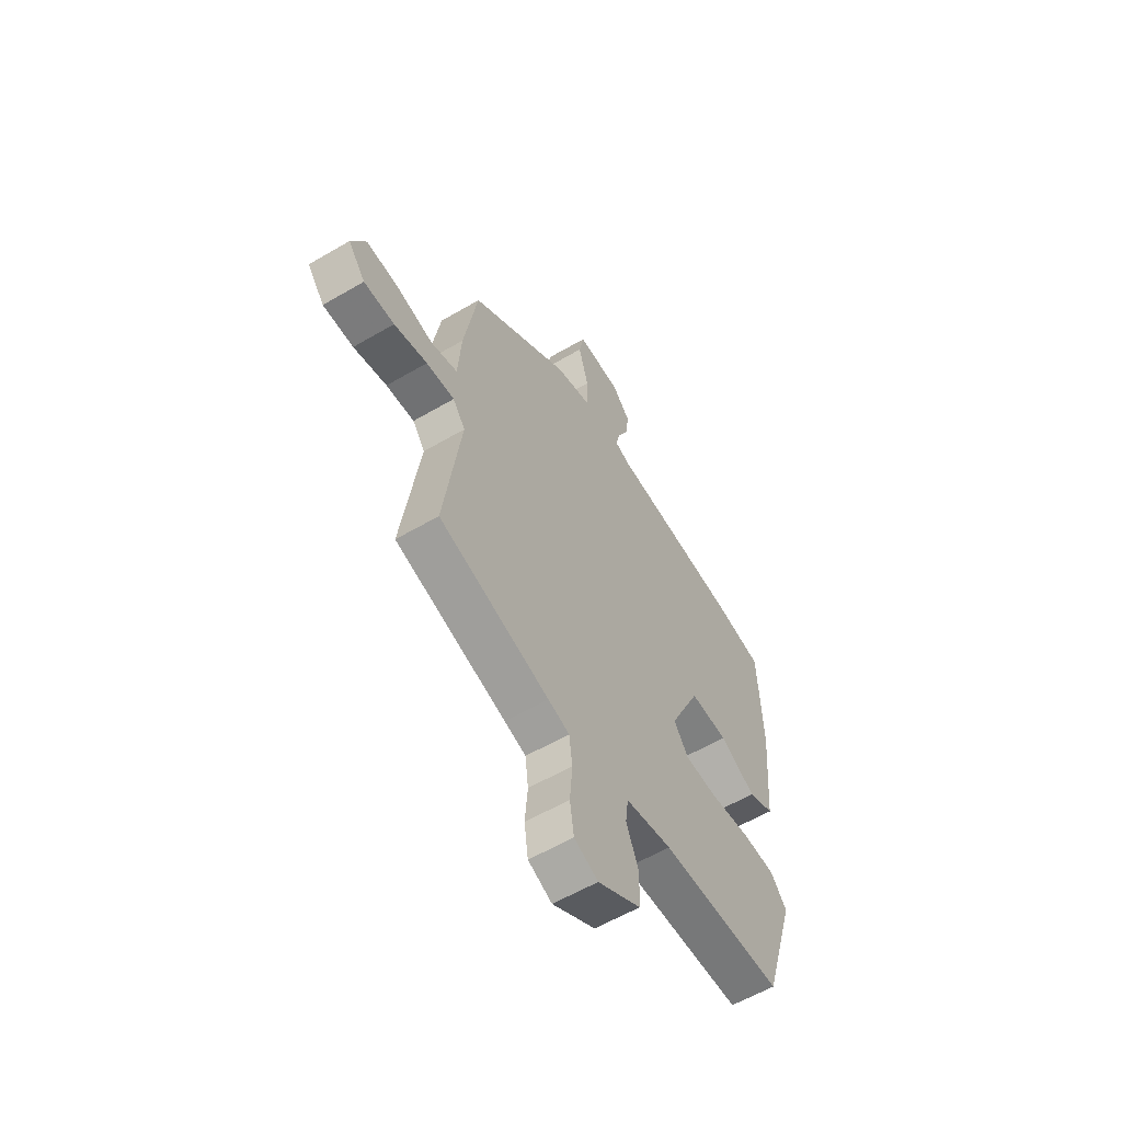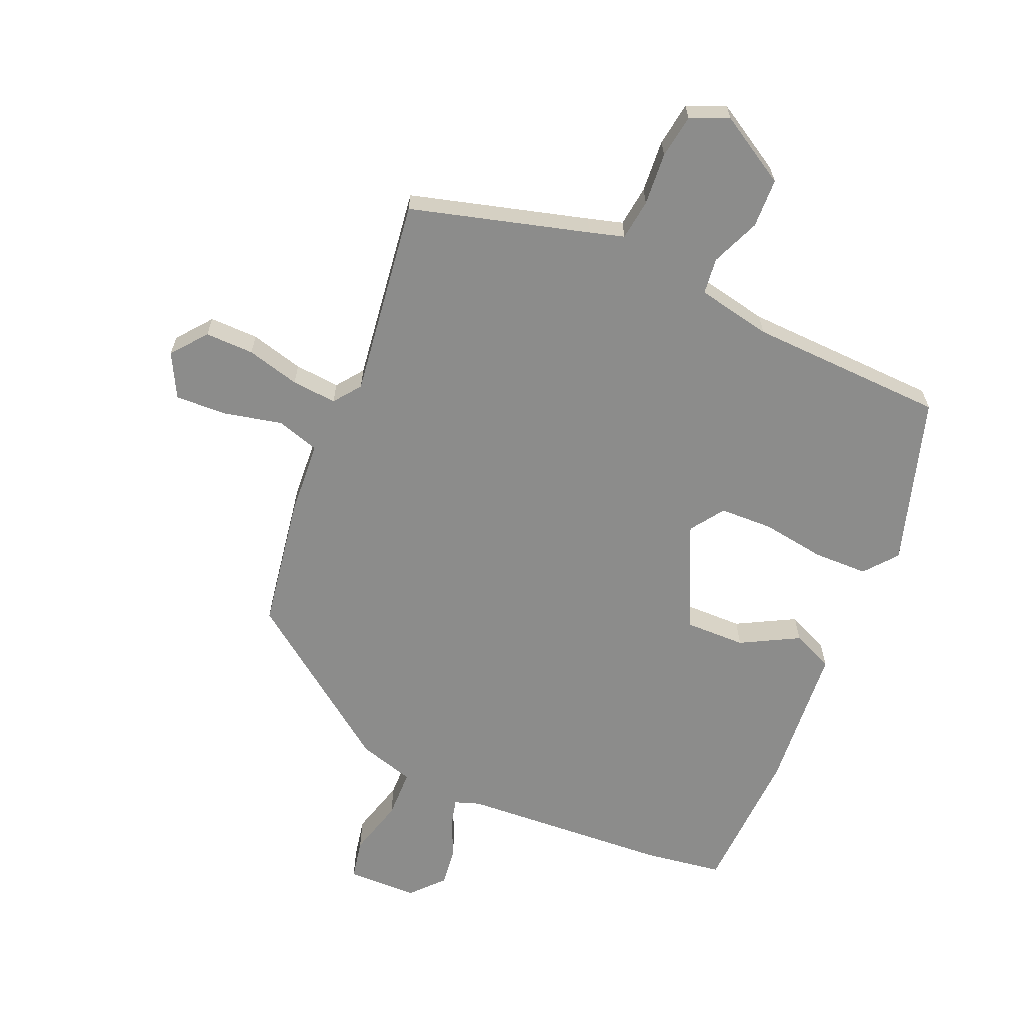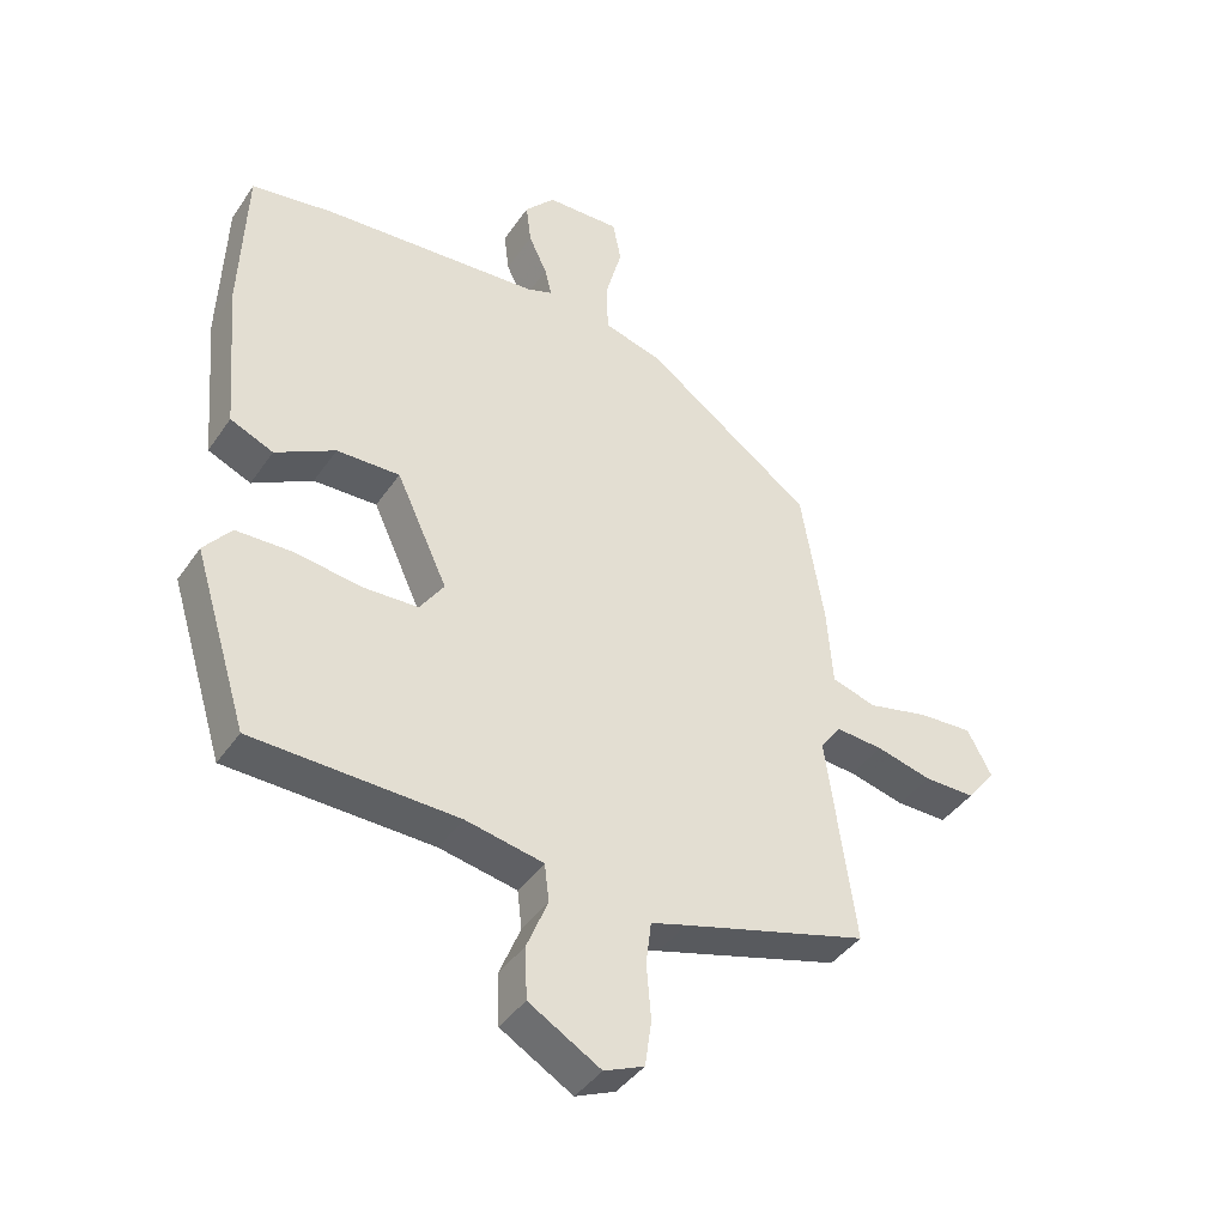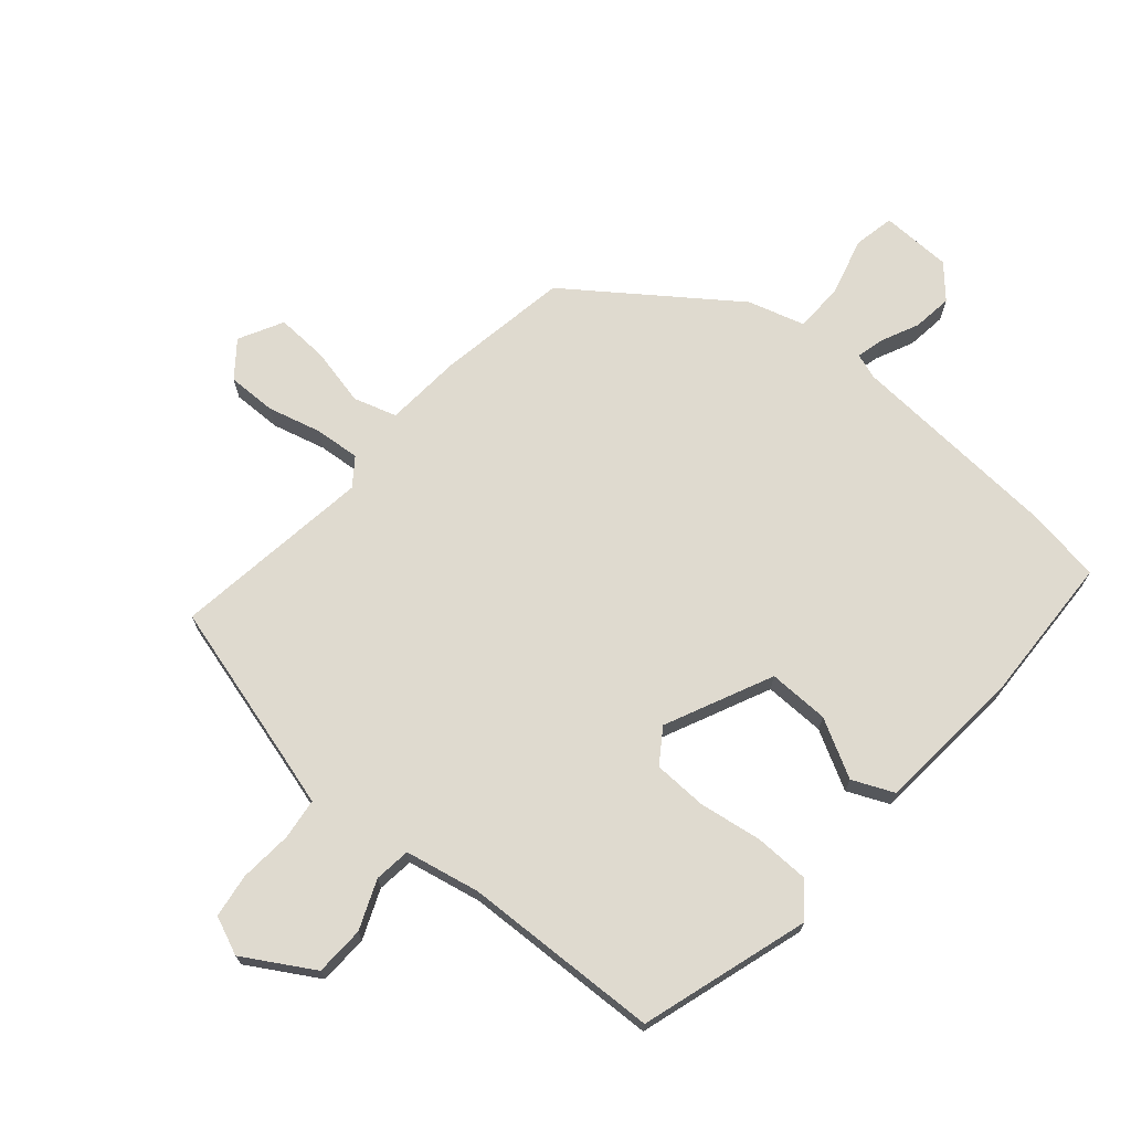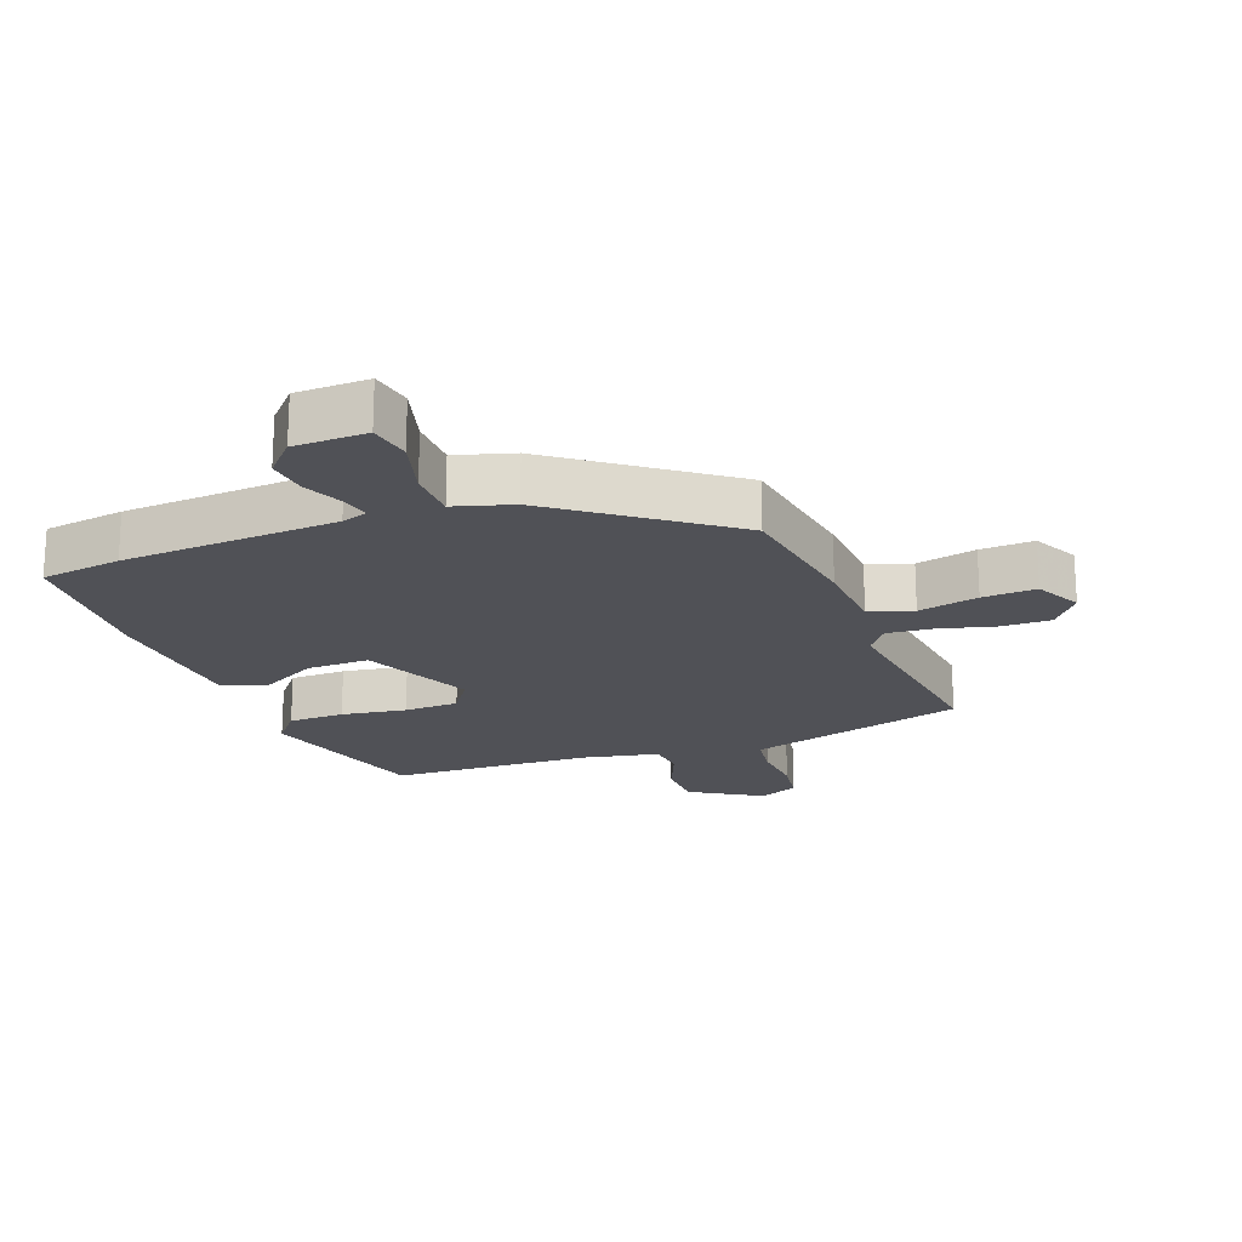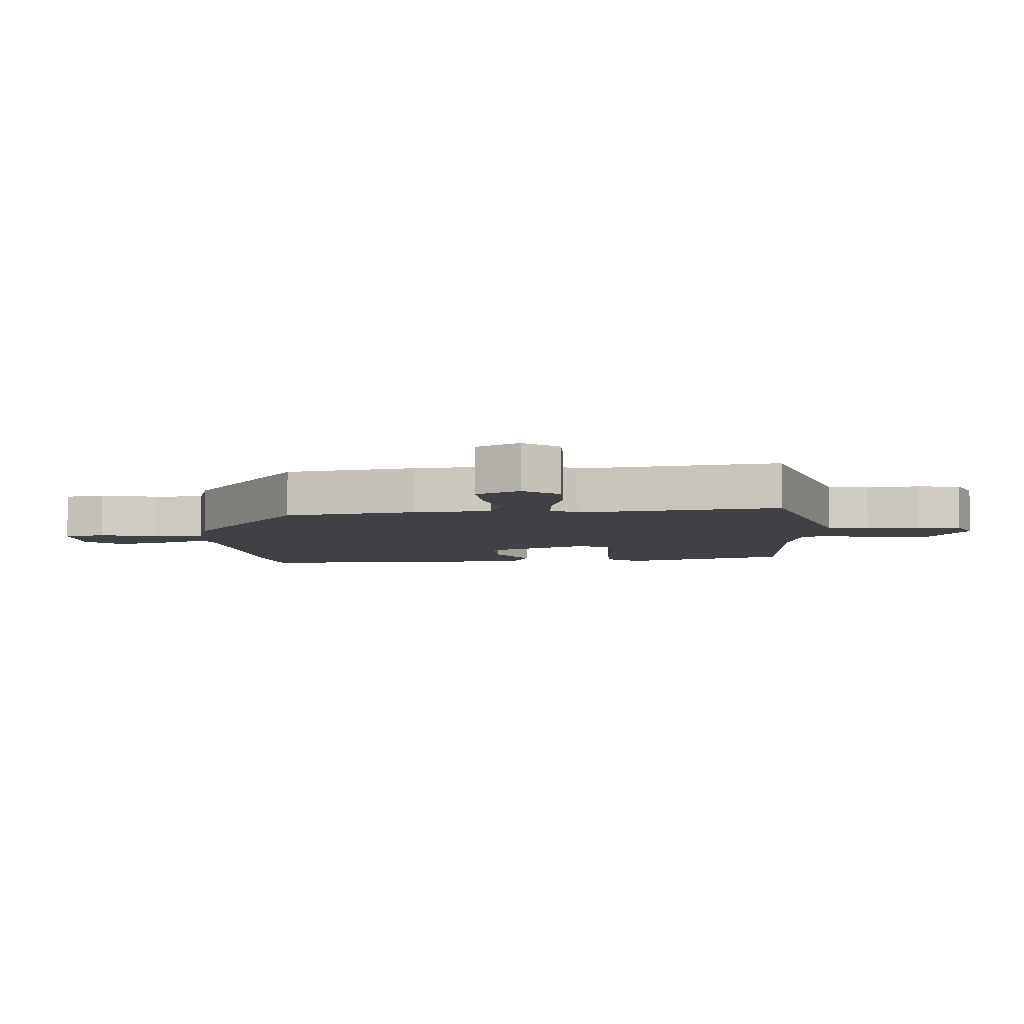
<metadata>
{"format":"obj","ext":"obj","renderer":"f3d","projection":"perspective","resolution":1024,"background":"white","views":[{"elev":-59.0,"azim":121.1,"up":"+Z"},{"elev":-64.1,"azim":156.6,"up":"+Y"},{"elev":-41.0,"azim":-31.2,"up":"+Z"},{"elev":70.6,"azim":-139.4,"up":"+Y"},{"elev":-20.3,"azim":20.2,"up":"+Y"},{"elev":-5.8,"azim":94.1,"up":"+Y"}]}
</metadata>
<code>
v -0.506 0.07 0.499
v -0.381 0.07 0.518
v -0.046 0.07 0.54
v -0.006 0.07 0.554
v -0.017 0.07 0.598
v -0.045 0.07 0.658
v -0.053 0.07 0.721
v -0.007 0.07 0.772
v 0.106 0.07 0.775
v 0.119 0.07 0.71
v 0.094 0.07 0.618
v 0.096 0.07 0.539
v 0.186 0.07 0.513
v 0.443 0.07 0.326
v 0.478 0.07 0.116
v 0.487 0.07 -0.005
v 0.555 0.07 -0.026
v 0.648 0.07 -0.005
v 0.731 0.07 -0.001
v 0.768 0.07 -0.071
v 0.724 0.07 -0.127
v 0.646 0.07 -0.126
v 0.561 0.07 -0.104
v 0.489 0.07 -0.098
v 0.457 0.07 -0.141
v 0.501 0.07 -0.459
v 0.218 0.07 -0.538
v 0.163 0.07 -0.554
v 0.155 0.07 -0.619
v 0.162 0.07 -0.703
v 0.152 0.07 -0.773
v 0.091 0.07 -0.799
v -0.019 0.07 -0.734
v -0.022 0.07 -0.655
v 0.01 0.07 -0.577
v 0.003 0.07 -0.519
v -0.116 0.07 -0.495
v -0.43 0.07 -0.484
v -0.513 0.07 -0.216
v -0.471 0.07 -0.164
v -0.384 0.07 -0.162
v -0.283 0.07 -0.177
v -0.198 0.07 -0.174
v -0.161 0.07 -0.12
v -0.24 0.07 0.05
v -0.337 0.07 0.048
v -0.429 0.07 -0.002
v -0.495 0.07 0.027
v -0.515 0.07 0.261
v -0.506 0 0.499
v -0.381 0 0.518
v -0.046 0 0.54
v -0.006 0 0.554
v -0.017 0 0.598
v -0.045 0 0.658
v -0.053 0 0.721
v -0.007 0 0.772
v 0.106 0 0.775
v 0.119 0 0.71
v 0.094 0 0.618
v 0.096 0 0.539
v 0.186 0 0.513
v 0.443 0 0.326
v 0.478 0 0.116
v 0.487 0 -0.005
v 0.555 0 -0.026
v 0.648 0 -0.005
v 0.731 0 -0.001
v 0.768 0 -0.071
v 0.724 0 -0.127
v 0.646 0 -0.126
v 0.561 0 -0.104
v 0.489 0 -0.098
v 0.457 0 -0.141
v 0.501 0 -0.459
v 0.218 0 -0.538
v 0.163 0 -0.554
v 0.155 0 -0.619
v 0.162 0 -0.703
v 0.152 0 -0.773
v 0.091 0 -0.799
v -0.019 0 -0.734
v -0.022 0 -0.655
v 0.01 0 -0.577
v 0.003 0 -0.519
v -0.116 0 -0.495
v -0.43 0 -0.484
v -0.513 0 -0.216
v -0.471 0 -0.164
v -0.384 0 -0.162
v -0.283 0 -0.177
v -0.198 0 -0.174
v -0.161 0 -0.12
v -0.24 0 0.05
v -0.337 0 0.048
v -0.429 0 -0.002
v -0.495 0 0.027
v -0.515 0 0.261
f 1 2 3
f 49 1 3
f 48 49 3
f 47 48 3
f 46 47 3
f 45 46 3 4
f 44 45 4
f 40 41 42
f 39 40 42
f 38 39 42
f 37 38 42
f 36 37 42 43
f 33 34 35
f 32 33 35
f 31 32 35
f 30 31 35
f 29 30 35
f 28 29 35 36
f 36 43 44
f 28 36 44
f 27 28 44
f 21 22 23
f 20 21 23
f 19 20 23
f 18 19 23
f 17 18 23
f 16 17 23 24
f 16 24 25
f 15 16 25
f 14 15 25
f 13 14 25
f 12 13 25
f 9 10 11
f 8 9 11
f 7 8 11
f 6 7 11
f 5 6 11
f 4 5 11 12
f 26 27 44
f 25 26 44
f 12 25 44
f 4 12 44
f 52 51 50
f 52 50 98
f 52 98 97
f 52 97 96
f 52 96 95
f 53 52 95 94
f 53 94 93
f 91 90 89
f 91 89 88
f 91 88 87
f 91 87 86
f 92 91 86 85
f 84 83 82
f 84 82 81
f 84 81 80
f 84 80 79
f 84 79 78
f 85 84 78 77
f 93 92 85
f 93 85 77
f 93 77 76
f 72 71 70
f 72 70 69
f 72 69 68
f 72 68 67
f 72 67 66
f 73 72 66 65
f 74 73 65
f 74 65 64
f 74 64 63
f 74 63 62
f 74 62 61
f 60 59 58
f 60 58 57
f 60 57 56
f 60 56 55
f 60 55 54
f 61 60 54 53
f 93 76 75
f 93 75 74
f 93 74 61
f 93 61 53
f 1 50 51 2
f 2 51 52 3
f 3 52 53 4
f 4 53 54 5
f 5 54 55 6
f 6 55 56 7
f 7 56 57 8
f 8 57 58 9
f 9 58 59 10
f 10 59 60 11
f 11 60 61 12
f 12 61 62 13
f 13 62 63 14
f 14 63 64 15
f 15 64 65 16
f 16 65 66 17
f 17 66 67 18
f 18 67 68 19
f 19 68 69 20
f 20 69 70 21
f 21 70 71 22
f 22 71 72 23
f 23 72 73 24
f 24 73 74 25
f 25 74 75 26
f 26 75 76 27
f 27 76 77 28
f 28 77 78 29
f 29 78 79 30
f 30 79 80 31
f 31 80 81 32
f 32 81 82 33
f 33 82 83 34
f 34 83 84 35
f 35 84 85 36
f 36 85 86 37
f 37 86 87 38
f 38 87 88 39
f 39 88 89 40
f 40 89 90 41
f 41 90 91 42
f 42 91 92 43
f 43 92 93 44
f 44 93 94 45
f 45 94 95 46
f 46 95 96 47
f 47 96 97 48
f 48 97 98 49
f 49 98 50 1

</code>
